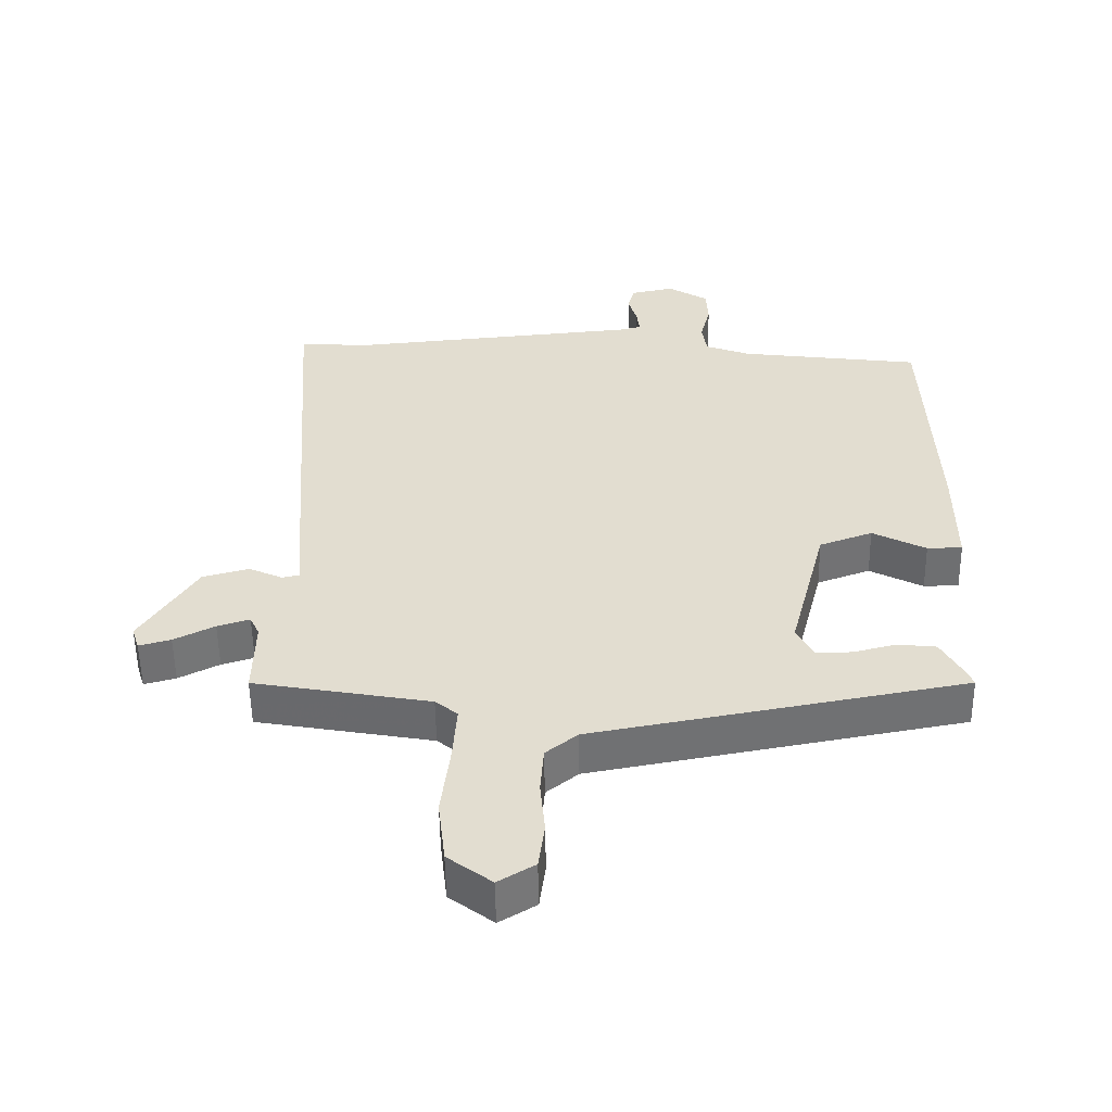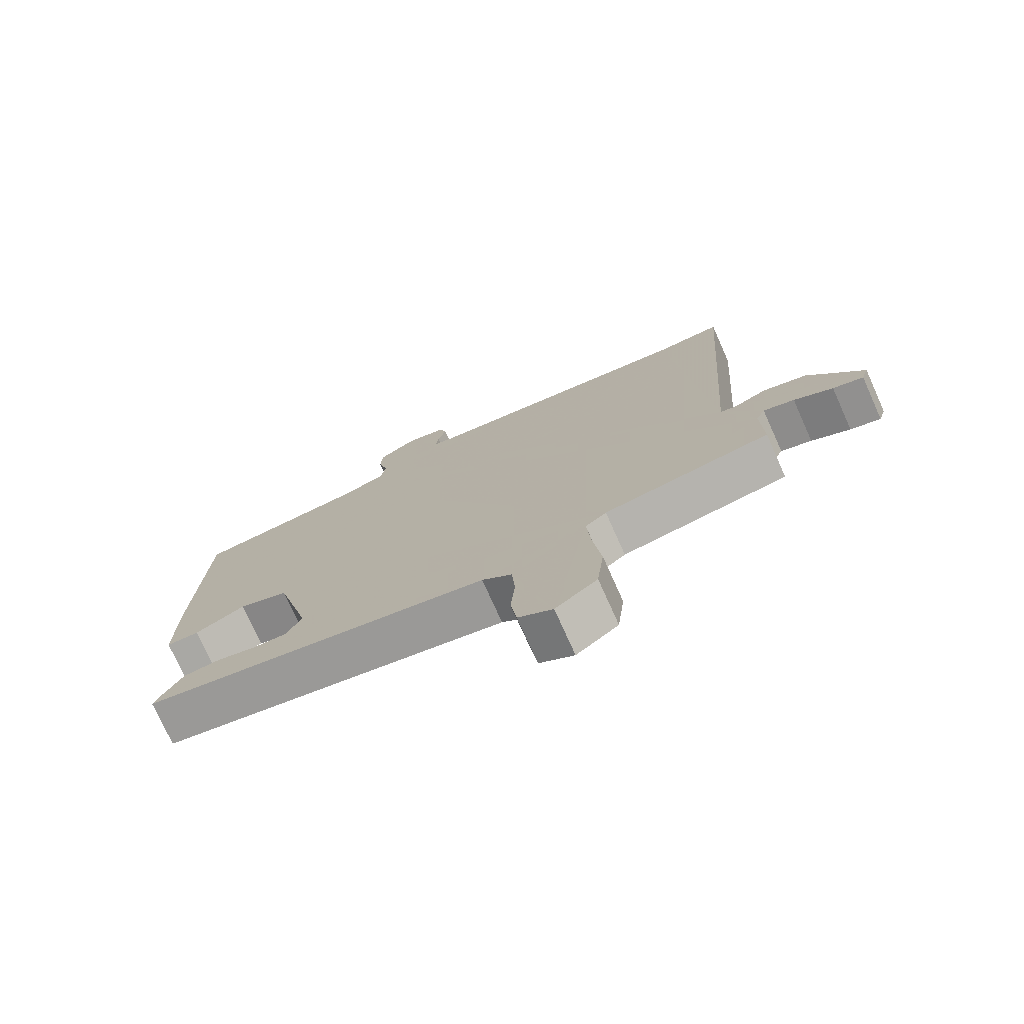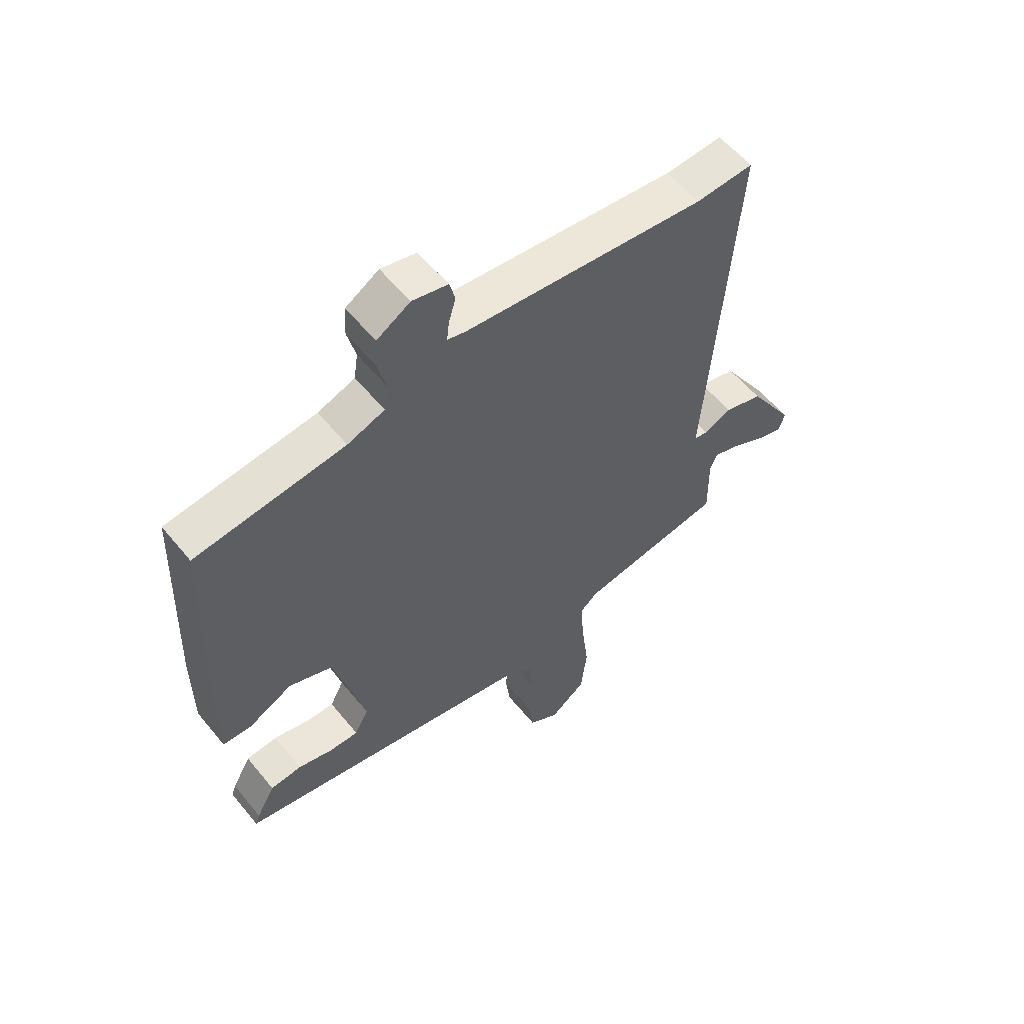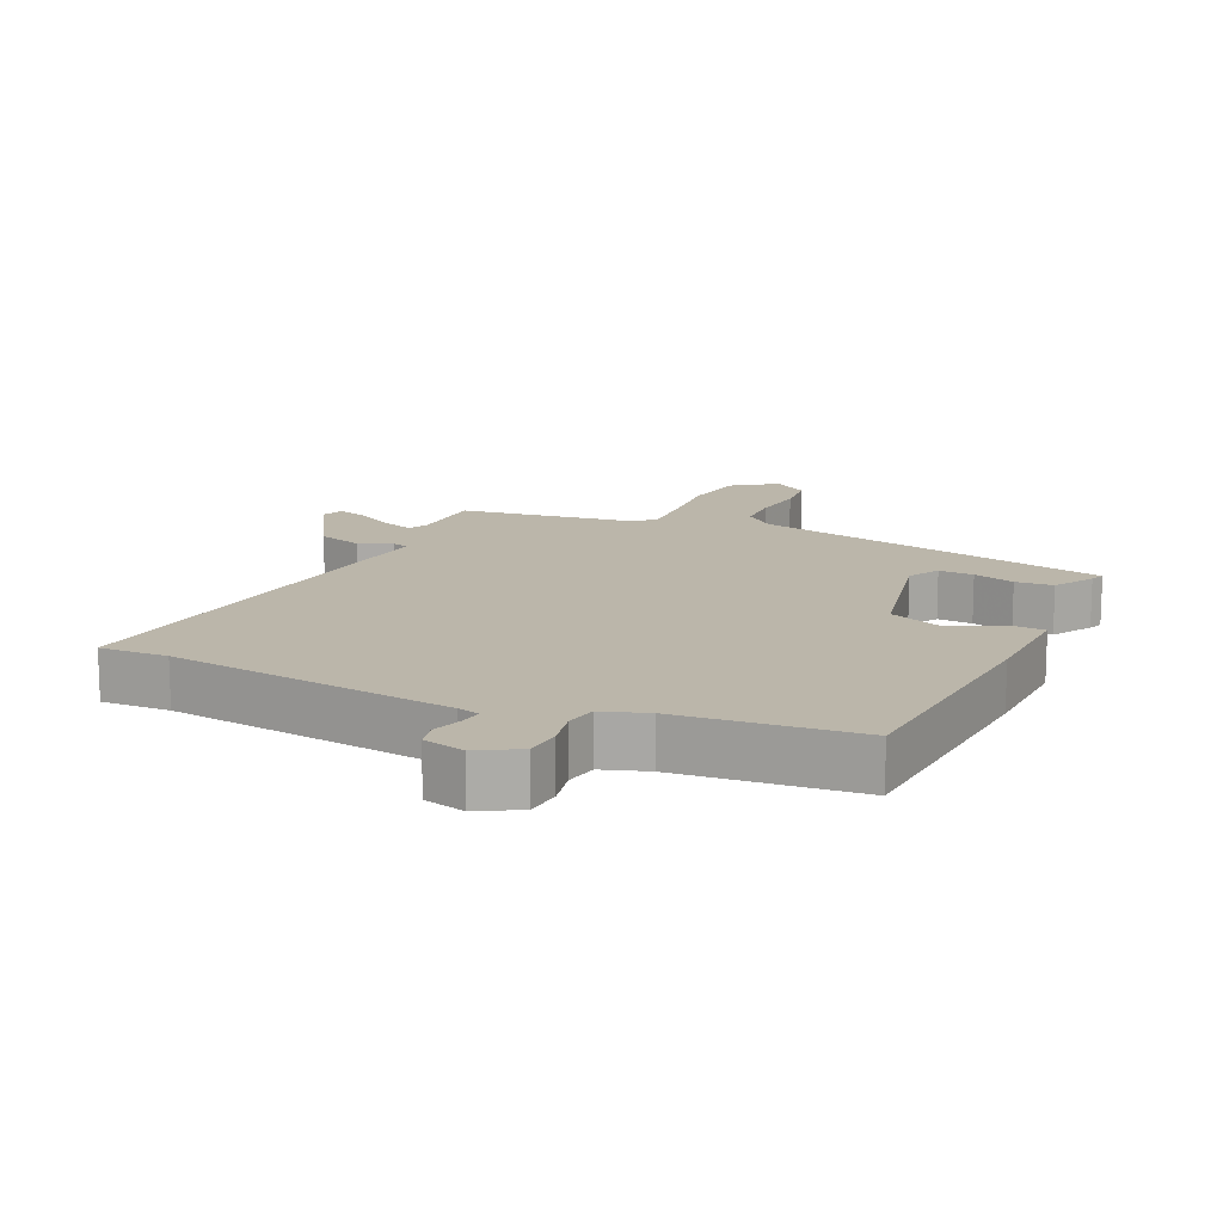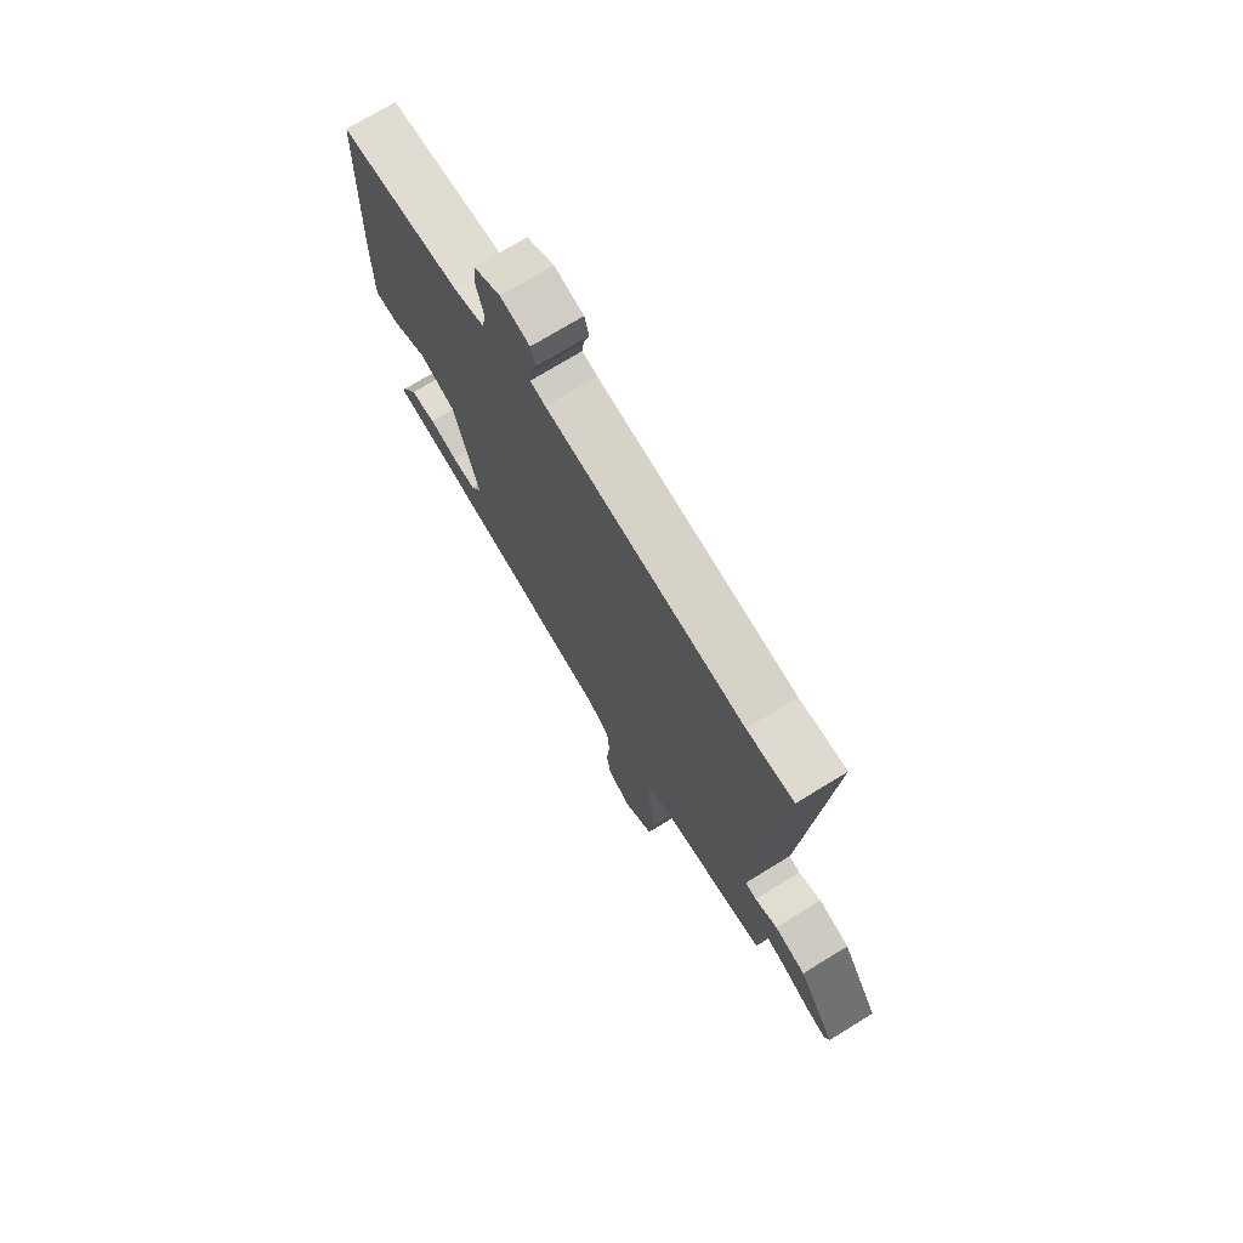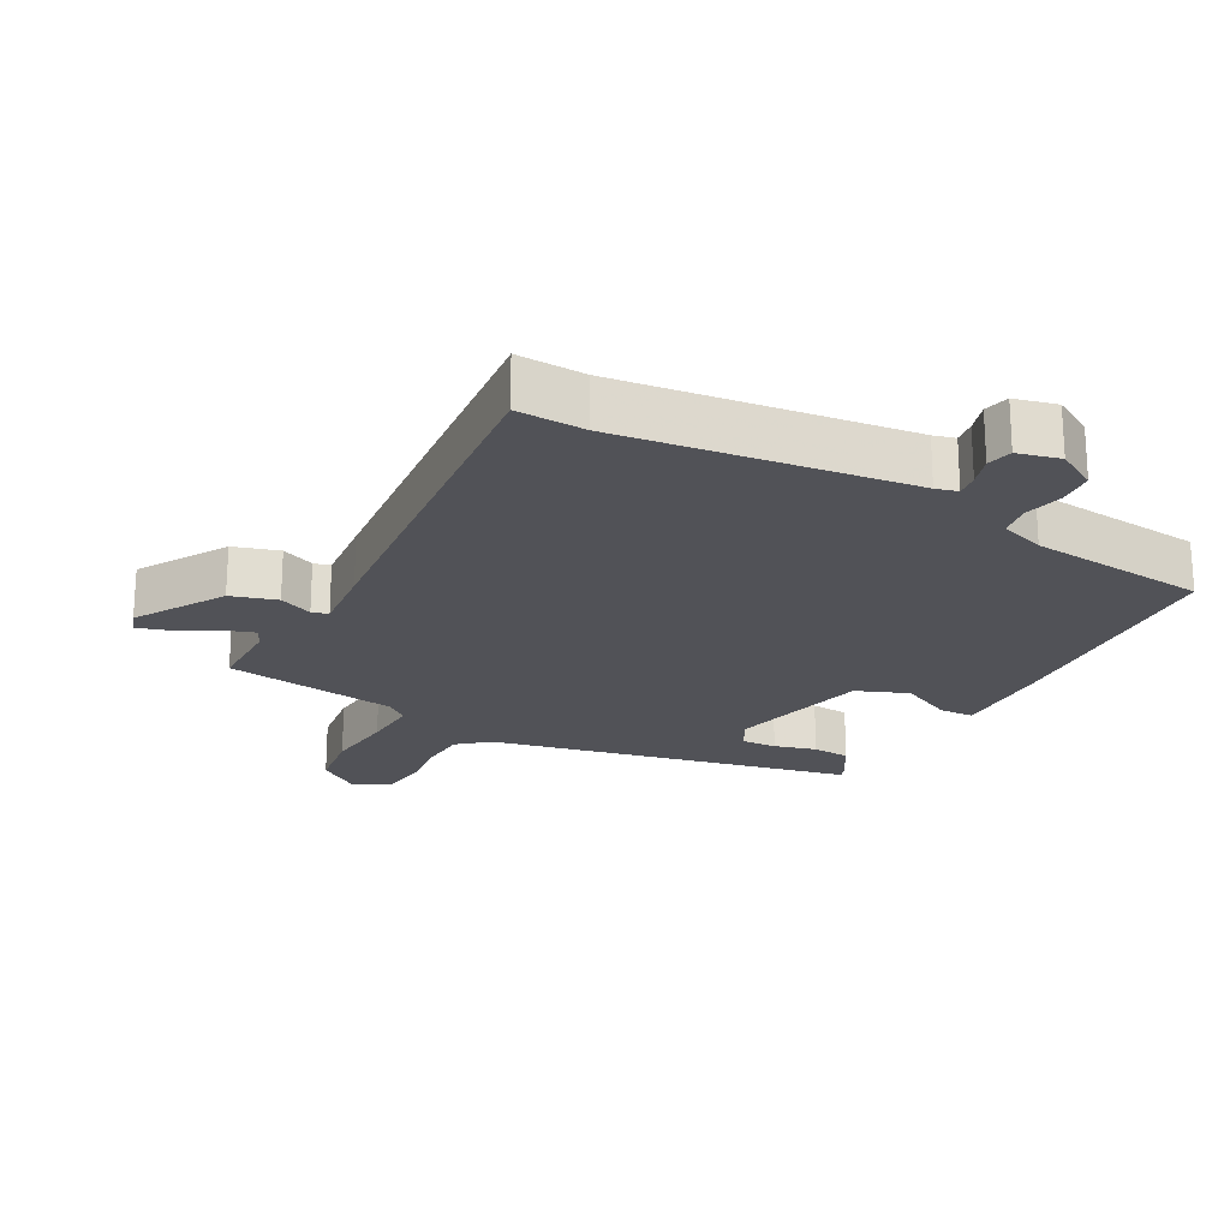
<metadata>
{"format":"obj","ext":"obj","renderer":"f3d","projection":"perspective","resolution":1024,"background":"white","views":[{"elev":-54.5,"azim":0.8,"up":"+Z"},{"elev":-75.5,"azim":-155.8,"up":"+Z"},{"elev":57.2,"azim":141.2,"up":"+Z"},{"elev":14.1,"azim":26.7,"up":"+Y"},{"elev":73.5,"azim":-121.5,"up":"+Z"},{"elev":-21.6,"azim":-27.1,"up":"+Y"}]}
</metadata>
<code>
v 0.512 0.07 0.416
v 0.526 0.07 0.041
v 0.526 0.07 -0.118
v 0.474 0.07 -0.119
v 0.395 0.07 -0.078
v 0.316 0.07 -0.107
v 0.261 0.07 -0.322
v 0.286 0.07 -0.37
v 0.339 0.07 -0.369
v 0.402 0.07 -0.353
v 0.459 0.07 -0.359
v 0.493 0.07 -0.42
v 0.501 0.07 -0.441
v -0.048 0.07 -0.544
v -0.095 0.07 -0.582
v -0.1 0.07 -0.652
v -0.093 0.07 -0.732
v -0.102 0.07 -0.8
v -0.156 0.07 -0.833
v -0.221 0.07 -0.784
v -0.232 0.07 -0.689
v -0.219 0.07 -0.582
v -0.213 0.07 -0.497
v -0.246 0.07 -0.47
v -0.507 0.07 -0.424
v -0.505 0.07 -0.307
v -0.519 0.07 -0.277
v -0.567 0.07 -0.292
v -0.627 0.07 -0.323
v -0.674 0.07 -0.336
v -0.685 0.07 -0.302
v -0.602 0.07 -0.171
v -0.533 0.07 -0.152
v -0.483 0.07 -0.175
v -0.458 0.07 -0.169
v -0.466 0.07 -0.063
v -0.507 0.07 0.5
v -0.404 0.07 0.493
v 0.031 0.07 0.535
v 0.064 0.07 0.543
v 0.06 0.07 0.578
v 0.047 0.07 0.623
v 0.057 0.07 0.661
v 0.121 0.07 0.675
v 0.181 0.07 0.638
v 0.184 0.07 0.584
v 0.169 0.07 0.524
v 0.176 0.07 0.475
v 0.243 0.07 0.45
v 0.512 0 0.416
v 0.526 0 0.041
v 0.526 0 -0.118
v 0.474 0 -0.119
v 0.395 0 -0.078
v 0.316 0 -0.107
v 0.261 0 -0.322
v 0.286 0 -0.37
v 0.339 0 -0.369
v 0.402 0 -0.353
v 0.459 0 -0.359
v 0.493 0 -0.42
v 0.501 0 -0.441
v -0.048 0 -0.544
v -0.095 0 -0.582
v -0.1 0 -0.652
v -0.093 0 -0.732
v -0.102 0 -0.8
v -0.156 0 -0.833
v -0.221 0 -0.784
v -0.232 0 -0.689
v -0.219 0 -0.582
v -0.213 0 -0.497
v -0.246 0 -0.47
v -0.507 0 -0.424
v -0.505 0 -0.307
v -0.519 0 -0.277
v -0.567 0 -0.292
v -0.627 0 -0.323
v -0.674 0 -0.336
v -0.685 0 -0.302
v -0.602 0 -0.171
v -0.533 0 -0.152
v -0.483 0 -0.175
v -0.458 0 -0.169
v -0.466 0 -0.063
v -0.507 0 0.5
v -0.404 0 0.493
v 0.031 0 0.535
v 0.064 0 0.543
v 0.06 0 0.578
v 0.047 0 0.623
v 0.057 0 0.661
v 0.121 0 0.675
v 0.181 0 0.638
v 0.184 0 0.584
v 0.169 0 0.524
v 0.176 0 0.475
v 0.243 0 0.45
f 44 45 46 47
f 44 47 48
f 41 42 43 44
f 40 41 44 48
f 39 40 48
f 38 39 48
f 35 36 37 38
f 35 38 48 49
f 31 32 33 34
f 31 34 35
f 28 29 30 31
f 27 28 31 35
f 26 27 35 49
f 24 25 26 49
f 19 20 21 22
f 19 22 23
f 16 17 18 19
f 15 16 19 23
f 14 15 23 24
f 9 10 11 12
f 8 9 12 13
f 2 3 4 5
f 2 5 6
f 1 2 6
f 49 1 6
f 24 49 6 7
f 8 13 14 24
f 7 8 24
f 96 95 94 93
f 97 96 93
f 93 92 91 90
f 97 93 90 89
f 97 89 88
f 97 88 87
f 87 86 85 84
f 98 97 87 84
f 83 82 81 80
f 84 83 80
f 80 79 78 77
f 84 80 77 76
f 98 84 76 75
f 98 75 74 73
f 71 70 69 68
f 72 71 68
f 68 67 66 65
f 72 68 65 64
f 73 72 64 63
f 61 60 59 58
f 62 61 58 57
f 54 53 52 51
f 55 54 51
f 55 51 50
f 55 50 98
f 56 55 98 73
f 73 63 62 57
f 73 57 56
f 1 50 51 2
f 2 51 52 3
f 3 52 53 4
f 4 53 54 5
f 5 54 55 6
f 6 55 56 7
f 7 56 57 8
f 8 57 58 9
f 9 58 59 10
f 10 59 60 11
f 11 60 61 12
f 12 61 62 13
f 13 62 63 14
f 14 63 64 15
f 15 64 65 16
f 16 65 66 17
f 17 66 67 18
f 18 67 68 19
f 19 68 69 20
f 20 69 70 21
f 21 70 71 22
f 22 71 72 23
f 23 72 73 24
f 24 73 74 25
f 25 74 75 26
f 26 75 76 27
f 27 76 77 28
f 28 77 78 29
f 29 78 79 30
f 30 79 80 31
f 31 80 81 32
f 32 81 82 33
f 33 82 83 34
f 34 83 84 35
f 35 84 85 36
f 36 85 86 37
f 37 86 87 38
f 38 87 88 39
f 39 88 89 40
f 40 89 90 41
f 41 90 91 42
f 42 91 92 43
f 43 92 93 44
f 44 93 94 45
f 45 94 95 46
f 46 95 96 47
f 47 96 97 48
f 48 97 98 49
f 49 98 50 1

</code>
